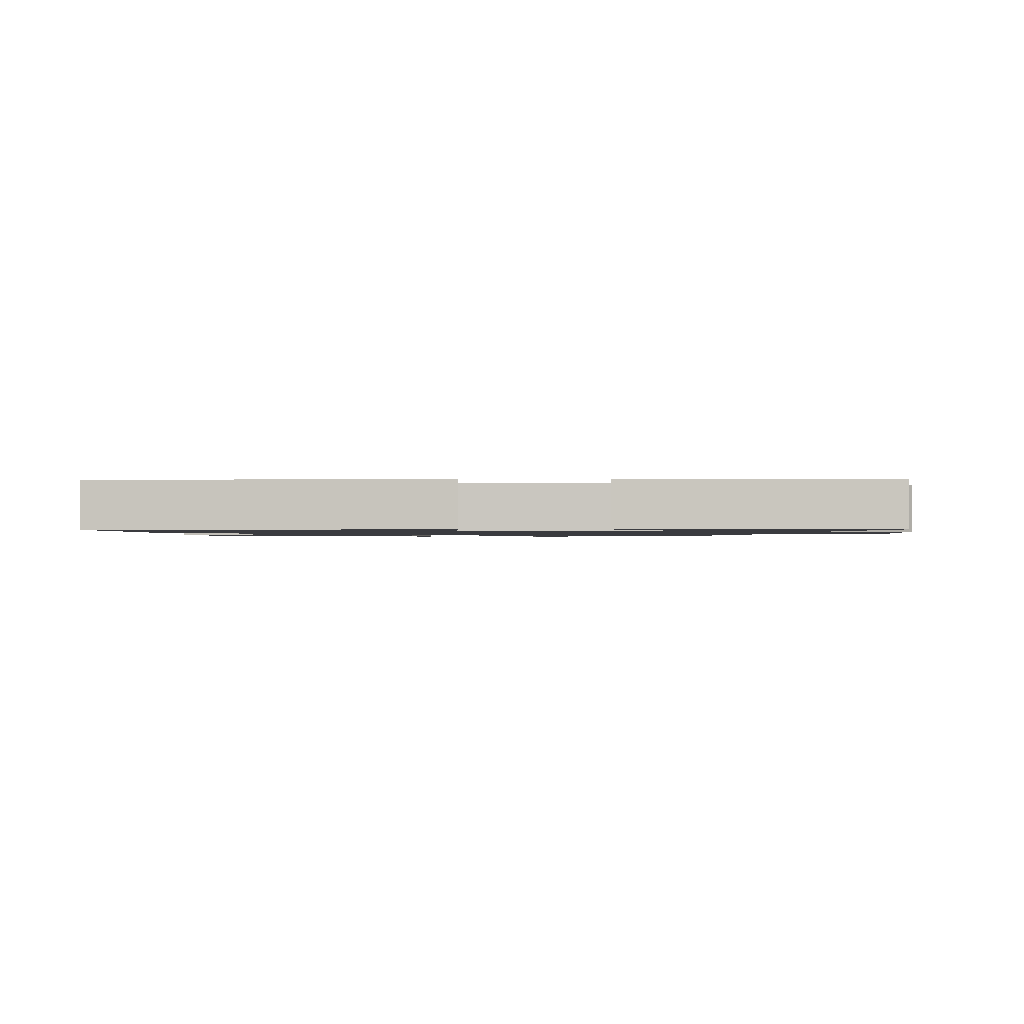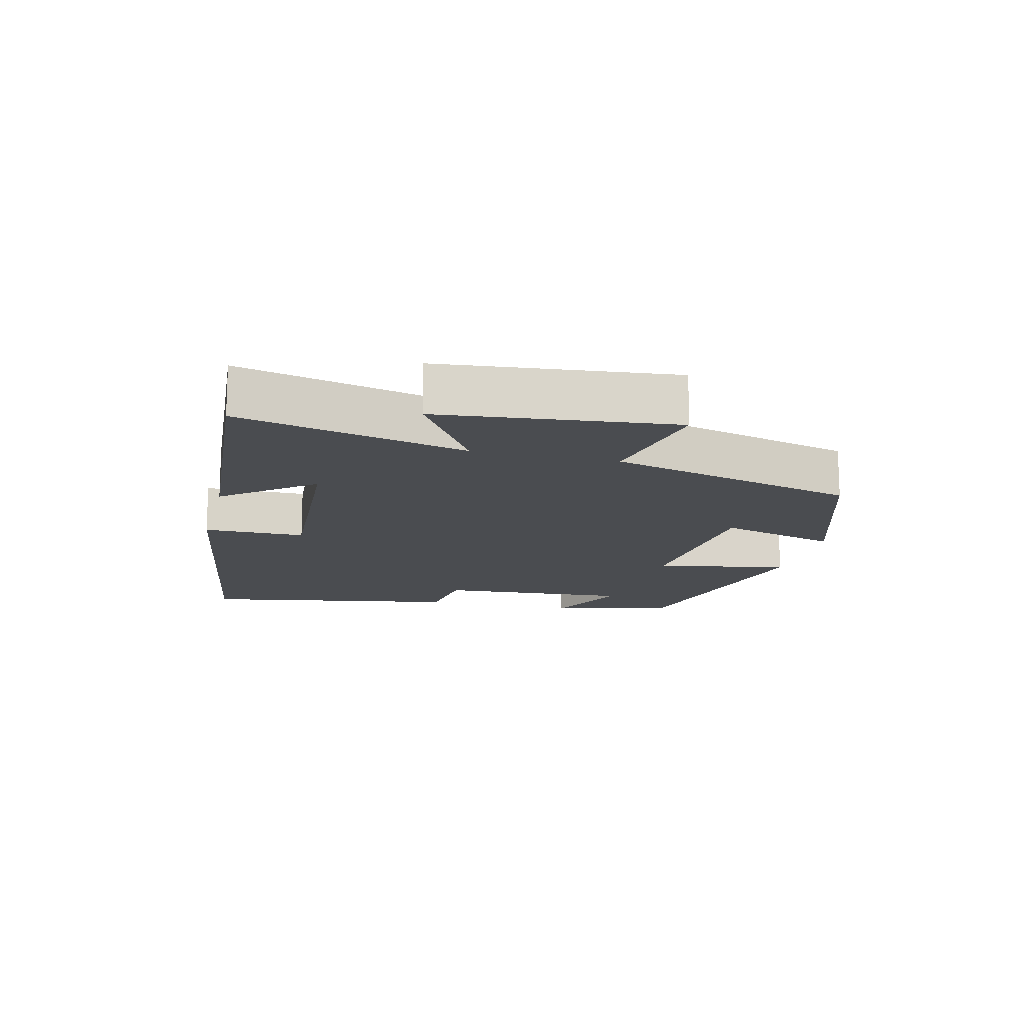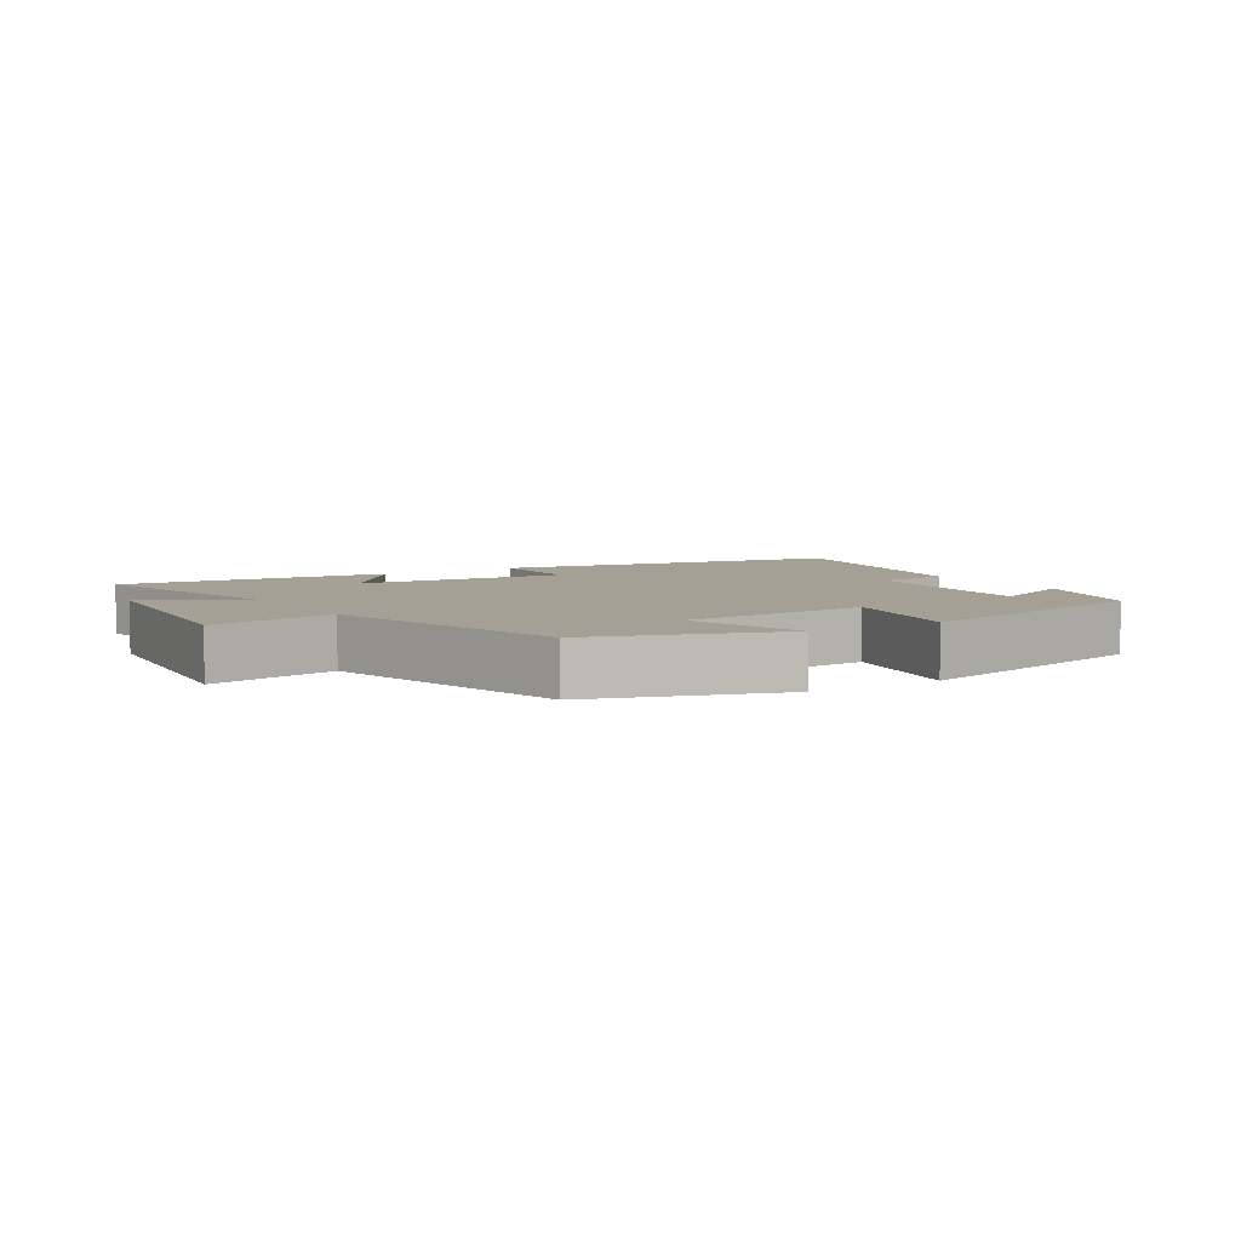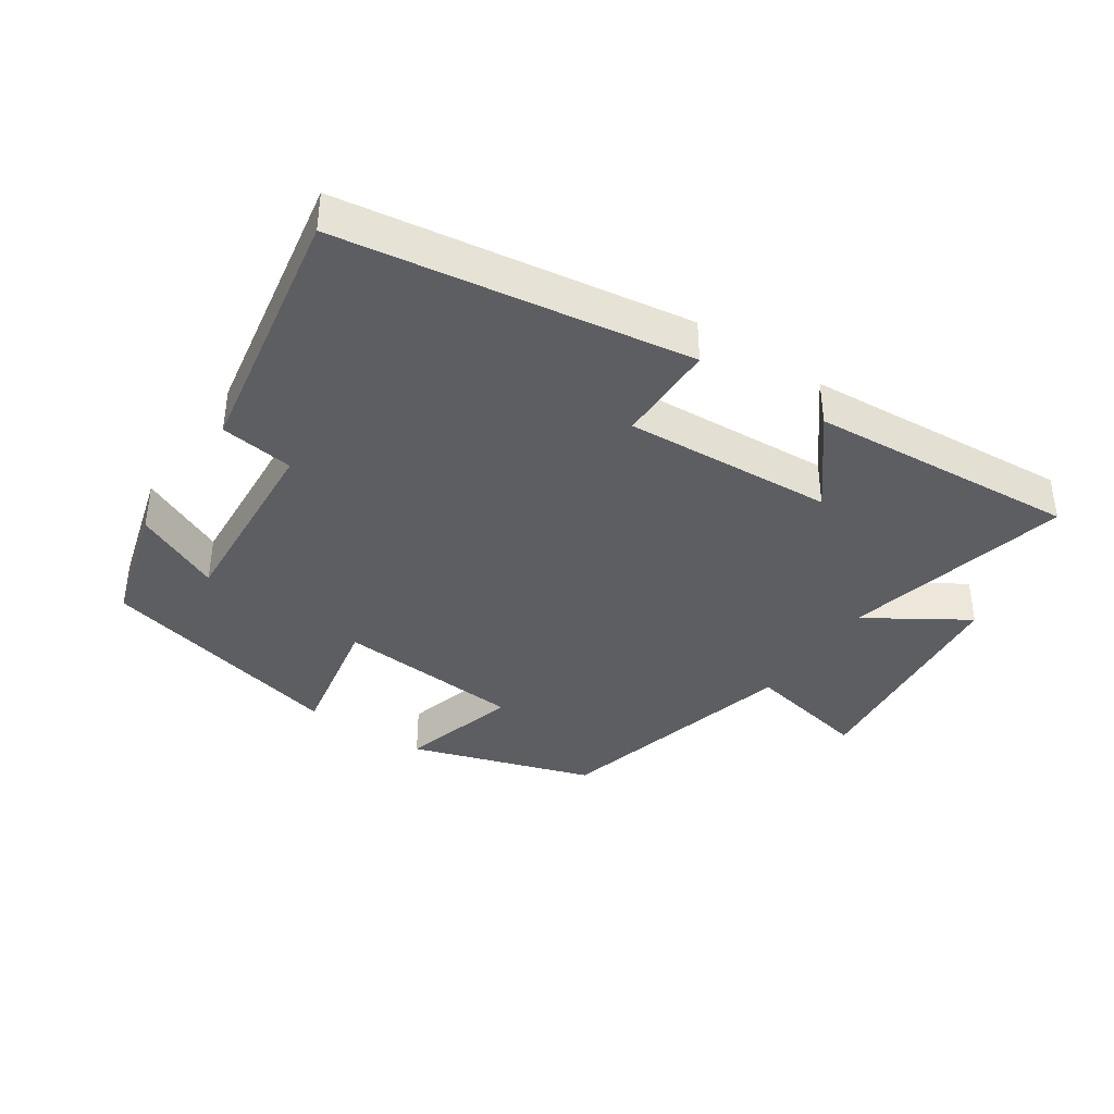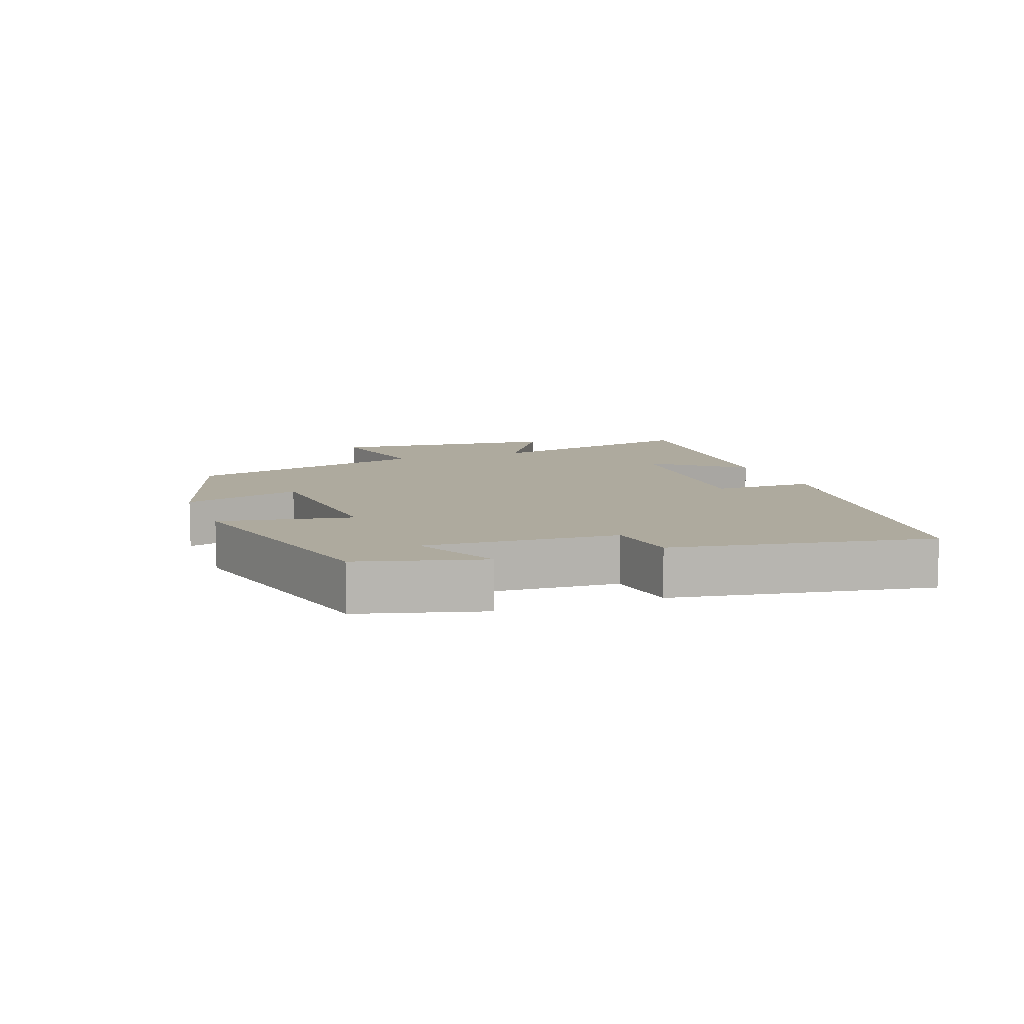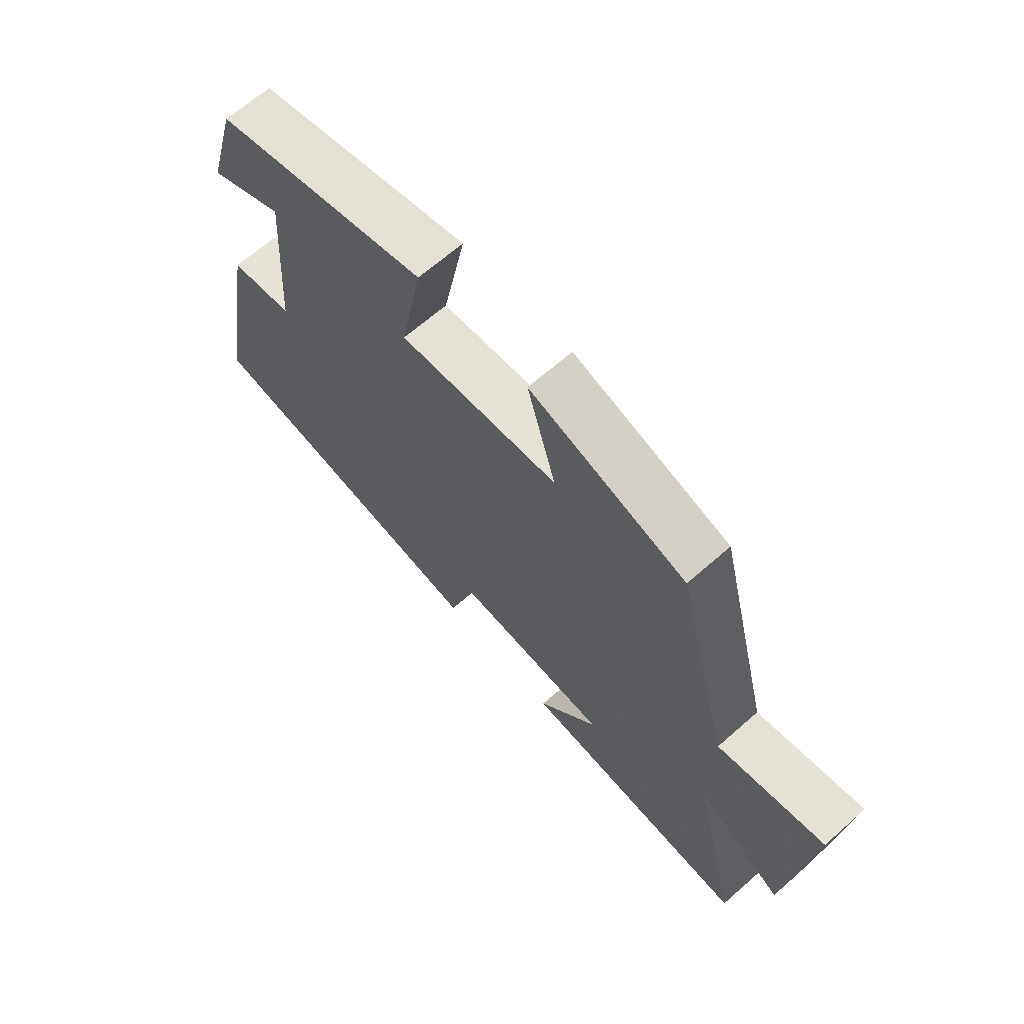
<metadata>
{"format":"obj","ext":"obj","renderer":"f3d","projection":"perspective","resolution":1024,"background":"white","views":[{"elev":-1.3,"azim":177.0,"up":"+Y"},{"elev":-14.7,"azim":-103.9,"up":"+Y"},{"elev":5.7,"azim":-31.8,"up":"+Y"},{"elev":-38.9,"azim":146.0,"up":"+Y"},{"elev":9.2,"azim":69.4,"up":"+Y"},{"elev":65.9,"azim":-131.5,"up":"+Z"}]}
</metadata>
<code>
v -0.403 0.07 0.41
v -0.126 0.07 0.5
v -0.177 0.07 0.32
v 0.107 0.07 0.298
v 0.068 0.07 0.5
v 0.447 0.07 0.408
v 0.5 0.07 0.22
v 0.368 0.07 0.281
v 0.388 0.07 -0.011
v 0.5 0.07 -0.026
v 0.57 0.07 -0.418
v 0.04 0.07 -0.5
v 0.039 0.07 -0.346
v -0.279 0.07 -0.366
v -0.172 0.07 -0.5
v -0.581 0.07 -0.531
v -0.5 0.07 -0.186
v -0.651 0.07 -0.282
v -0.689 0.07 0.072
v -0.5 0.07 0.034
v -0.403 0 0.41
v -0.126 0 0.5
v -0.177 0 0.32
v 0.107 0 0.298
v 0.068 0 0.5
v 0.447 0 0.408
v 0.5 0 0.22
v 0.368 0 0.281
v 0.388 0 -0.011
v 0.5 0 -0.026
v 0.57 0 -0.418
v 0.04 0 -0.5
v 0.039 0 -0.346
v -0.279 0 -0.366
v -0.172 0 -0.5
v -0.581 0 -0.531
v -0.5 0 -0.186
v -0.651 0 -0.282
v -0.689 0 0.072
v -0.5 0 0.034
f 17 18 19 20
f 1 2 3
f 20 1 3
f 17 20 3
f 14 15 16 17
f 17 3 4
f 14 17 4
f 13 14 4
f 11 12 13
f 10 11 13
f 9 10 13
f 8 9 13 4
f 5 6 7 8
f 4 5 8
f 40 39 38 37
f 23 22 21
f 23 21 40
f 23 40 37
f 37 36 35 34
f 24 23 37
f 24 37 34
f 24 34 33
f 33 32 31
f 33 31 30
f 33 30 29
f 24 33 29 28
f 28 27 26 25
f 28 25 24
f 1 21 22 2
f 2 22 23 3
f 3 23 24 4
f 4 24 25 5
f 5 25 26 6
f 6 26 27 7
f 7 27 28 8
f 8 28 29 9
f 9 29 30 10
f 10 30 31 11
f 11 31 32 12
f 12 32 33 13
f 13 33 34 14
f 14 34 35 15
f 15 35 36 16
f 16 36 37 17
f 17 37 38 18
f 18 38 39 19
f 19 39 40 20
f 20 40 21 1

</code>
